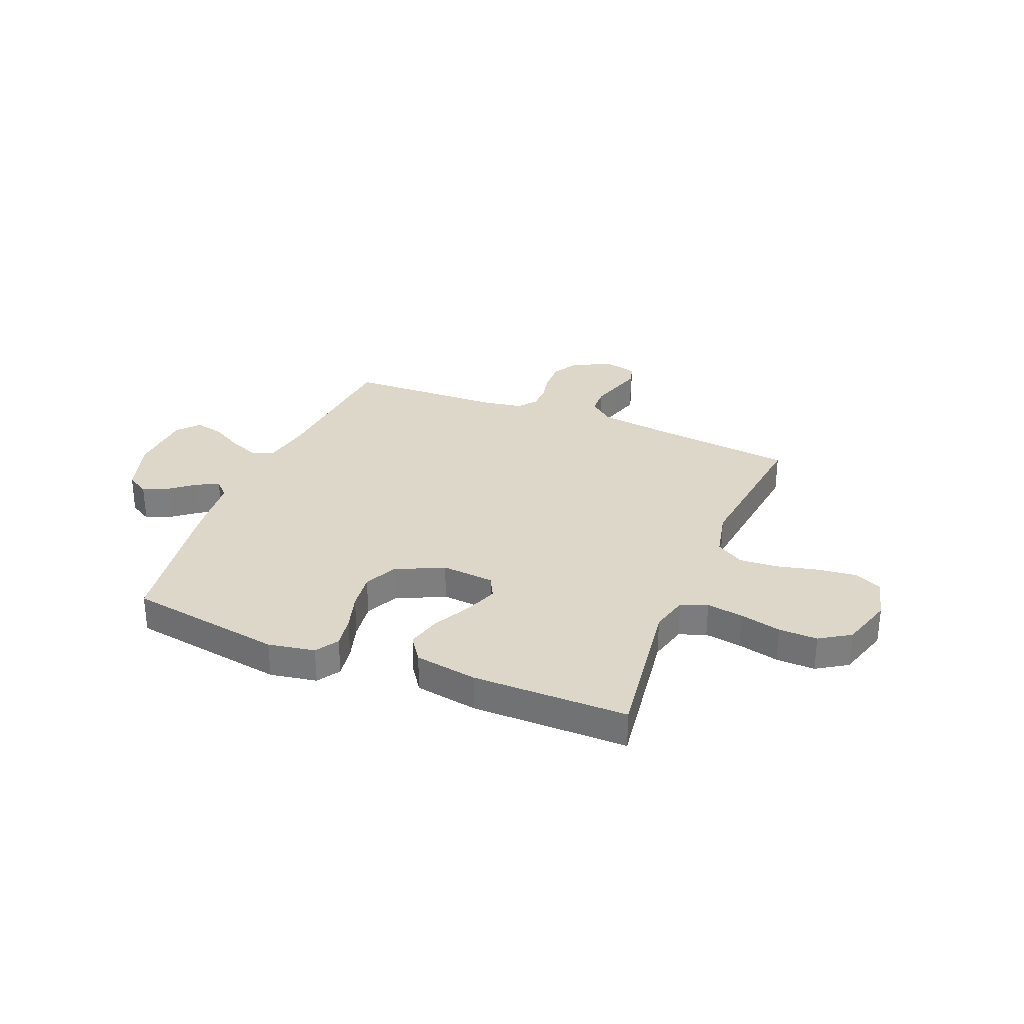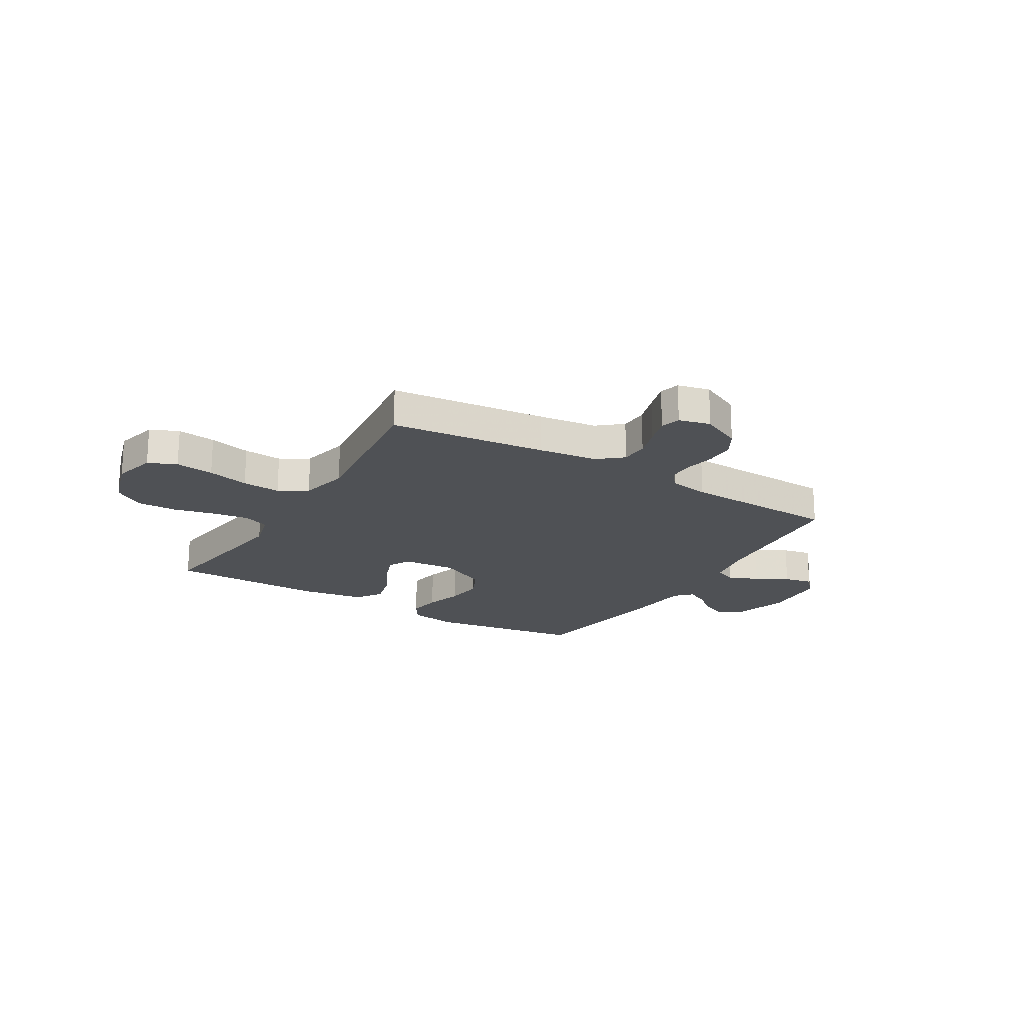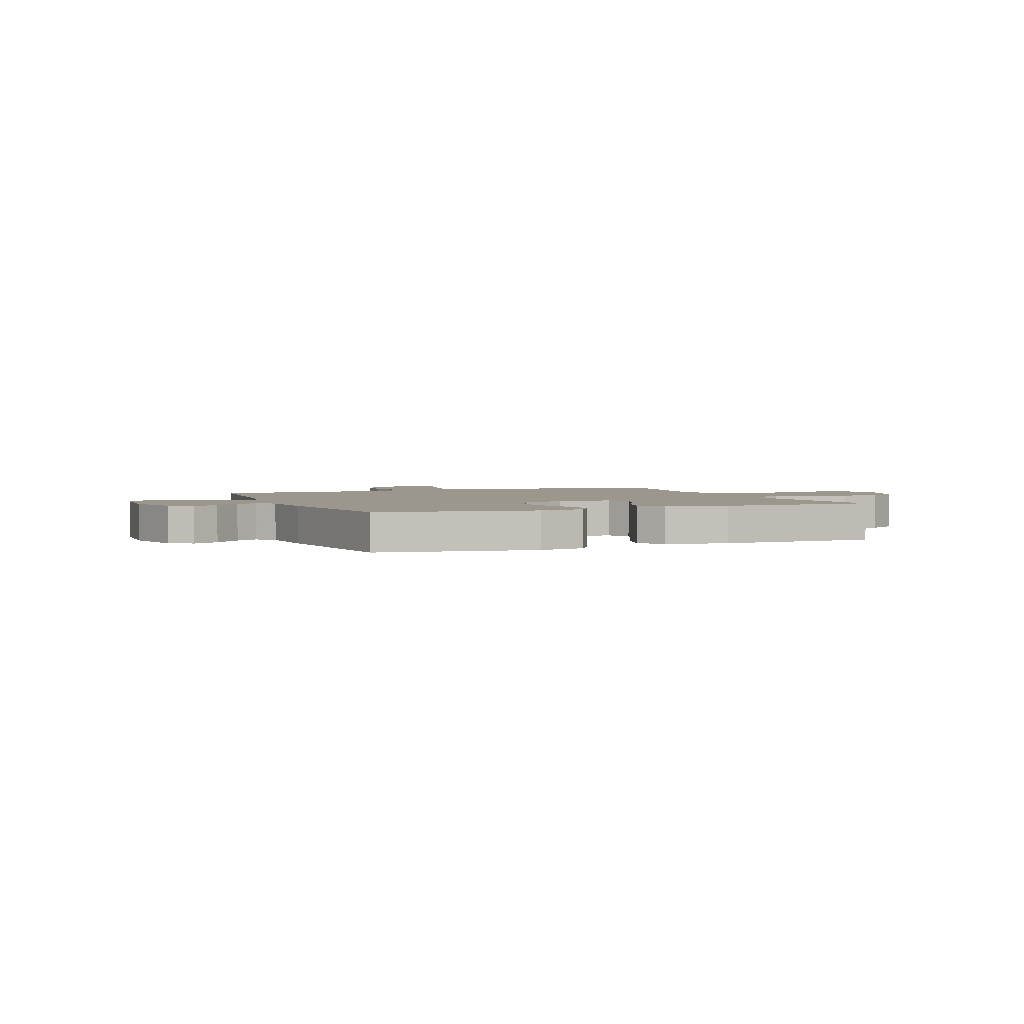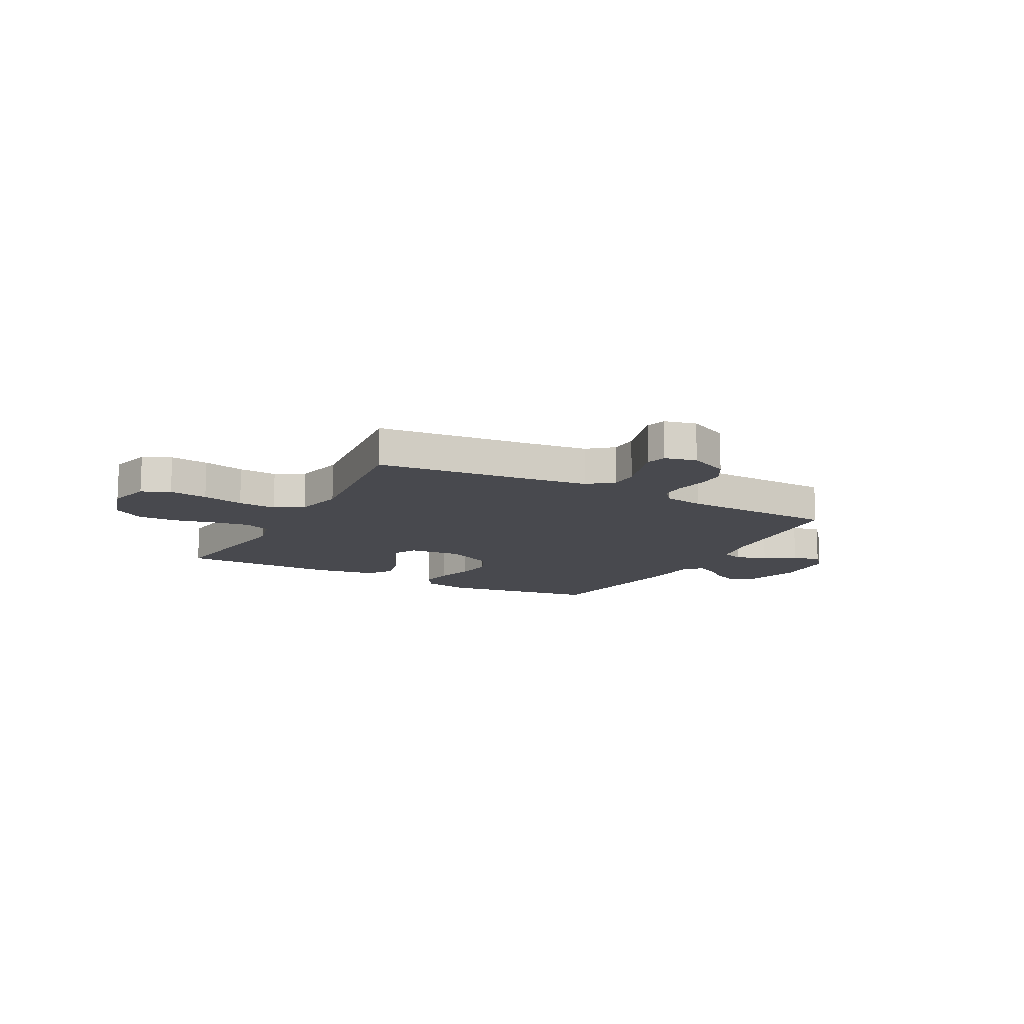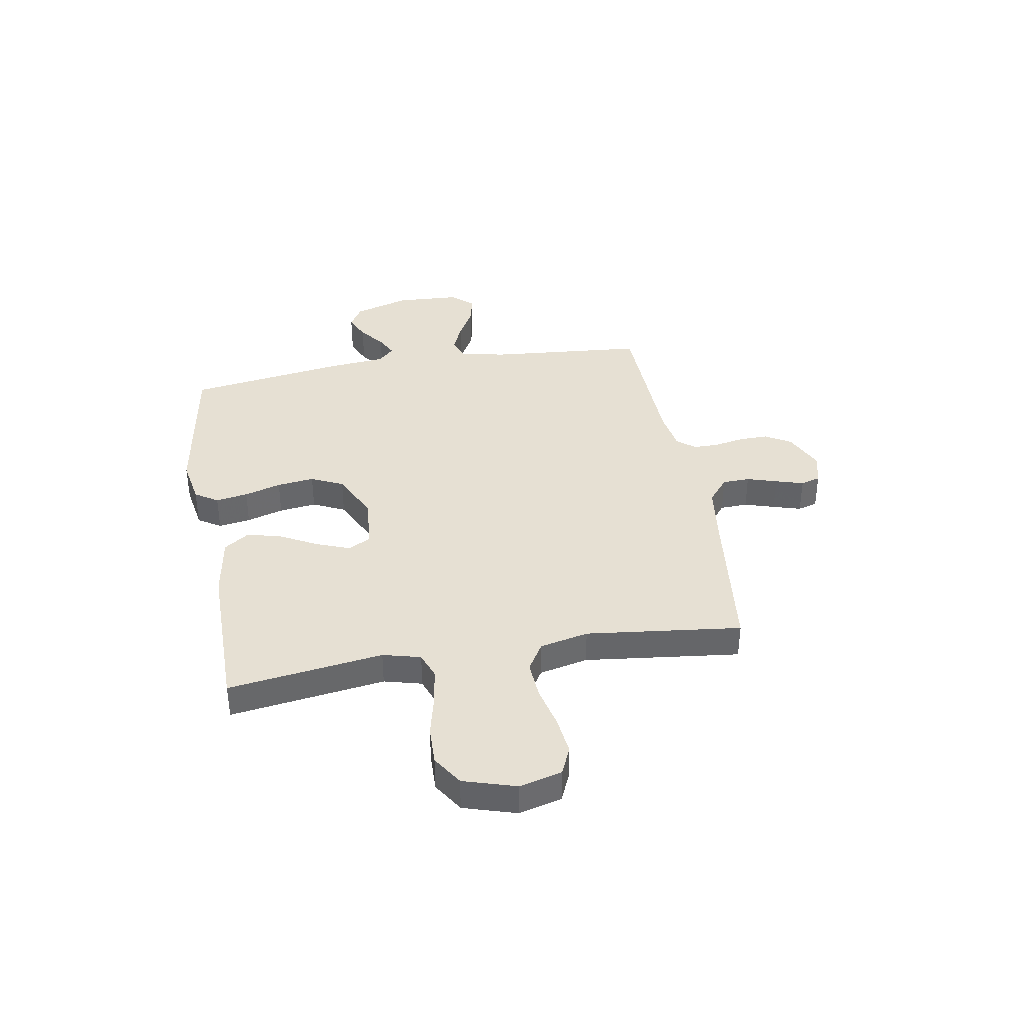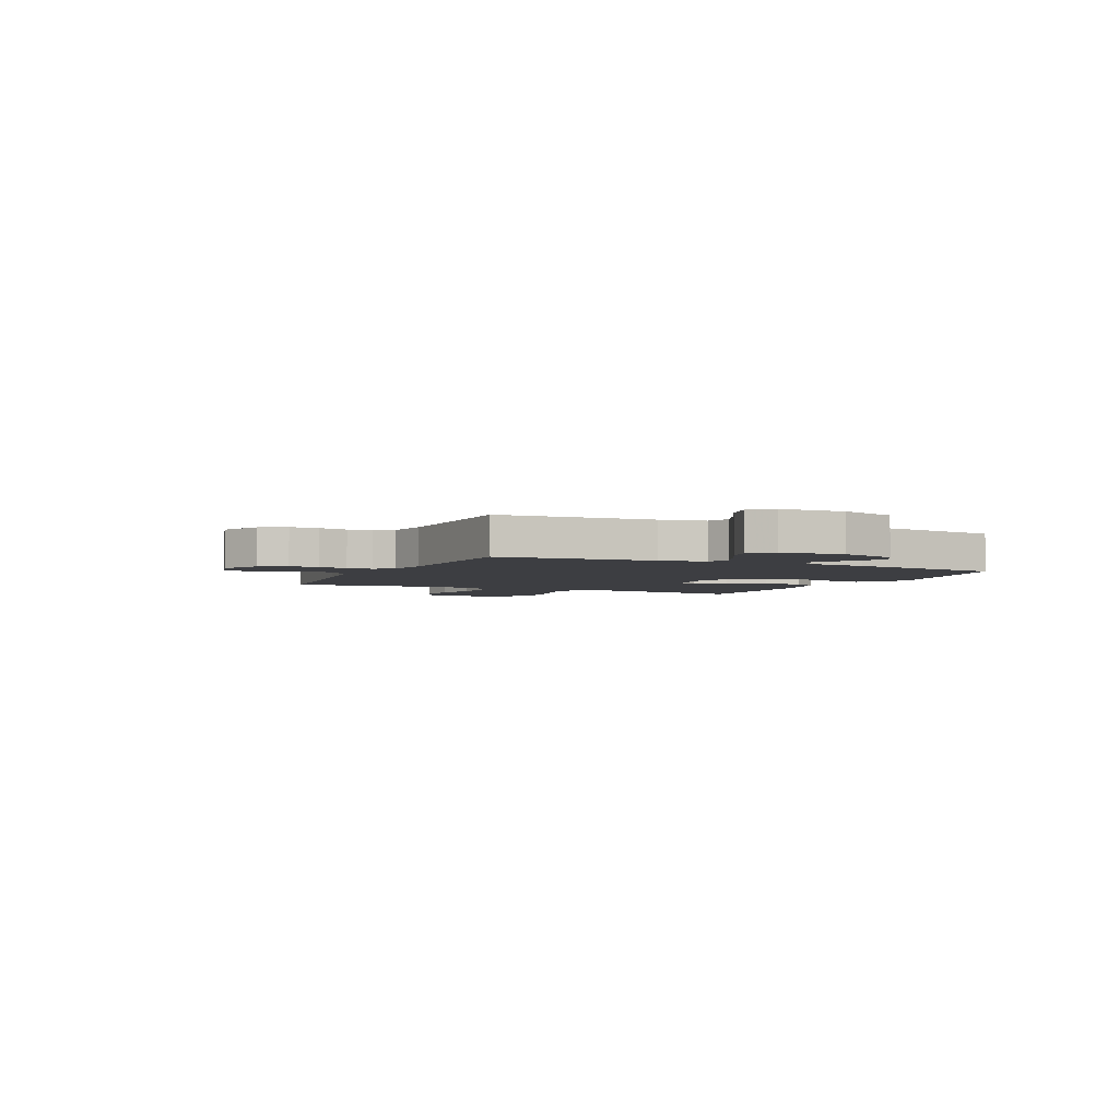
<metadata>
{"format":"obj","ext":"obj","renderer":"f3d","projection":"perspective","resolution":1024,"background":"white","views":[{"elev":30.9,"azim":-157.9,"up":"+Y"},{"elev":-20.1,"azim":-31.1,"up":"+Y"},{"elev":2.6,"azim":157.9,"up":"+Y"},{"elev":-12.7,"azim":-28.3,"up":"+Y"},{"elev":38.4,"azim":-99.8,"up":"+Y"},{"elev":-3.6,"azim":64.9,"up":"+Y"}]}
</metadata>
<code>
v 0.5 0.07 0.5
v 0.526 0.07 0.2
v 0.543 0.07 0.112
v 0.585 0.07 0.095
v 0.643 0.07 0.119
v 0.704 0.07 0.153
v 0.759 0.07 0.165
v 0.795 0.07 0.124
v 0.802 0.07 0
v 0.769 0.07 -0.108
v 0.725 0.07 -0.134
v 0.676 0.07 -0.112
v 0.628 0.07 -0.074
v 0.586 0.07 -0.053
v 0.556 0.07 -0.084
v 0.545 0.07 -0.2
v 0.5 0.07 -0.5
v 0.2 0.07 -0.548
v 0.11 0.07 -0.532
v 0.082 0.07 -0.488
v 0.092 0.07 -0.426
v 0.113 0.07 -0.355
v 0.122 0.07 -0.283
v 0.093 0.07 -0.221
v 0 0.07 -0.176
v -0.102 0.07 -0.185
v -0.125 0.07 -0.228
v -0.101 0.07 -0.292
v -0.063 0.07 -0.364
v -0.045 0.07 -0.431
v -0.079 0.07 -0.48
v -0.2 0.07 -0.5
v -0.5 0.07 -0.5
v -0.458 0.07 -0.2
v -0.477 0.07 -0.127
v -0.528 0.07 -0.108
v -0.599 0.07 -0.119
v -0.678 0.07 -0.138
v -0.753 0.07 -0.14
v -0.812 0.07 -0.102
v -0.843 0.07 0
v -0.822 0.07 0.082
v -0.768 0.07 0.106
v -0.694 0.07 0.097
v -0.614 0.07 0.078
v -0.54 0.07 0.073
v -0.486 0.07 0.106
v -0.465 0.07 0.2
v -0.5 0.07 0.5
v -0.2 0.07 0.534
v -0.087 0.07 0.549
v -0.04 0.07 0.588
v -0.038 0.07 0.641
v -0.056 0.07 0.699
v -0.072 0.07 0.753
v -0.061 0.07 0.791
v 0 0.07 0.806
v 0.077 0.07 0.77
v 0.106 0.07 0.72
v 0.105 0.07 0.663
v 0.094 0.07 0.607
v 0.094 0.07 0.558
v 0.122 0.07 0.523
v 0.2 0.07 0.51
v 0.5 0 0.5
v 0.526 0 0.2
v 0.543 0 0.112
v 0.585 0 0.095
v 0.643 0 0.119
v 0.704 0 0.153
v 0.759 0 0.165
v 0.795 0 0.124
v 0.802 0 0
v 0.769 0 -0.108
v 0.725 0 -0.134
v 0.676 0 -0.112
v 0.628 0 -0.074
v 0.586 0 -0.053
v 0.556 0 -0.084
v 0.545 0 -0.2
v 0.5 0 -0.5
v 0.2 0 -0.548
v 0.11 0 -0.532
v 0.082 0 -0.488
v 0.092 0 -0.426
v 0.113 0 -0.355
v 0.122 0 -0.283
v 0.093 0 -0.221
v 0 0 -0.176
v -0.102 0 -0.185
v -0.125 0 -0.228
v -0.101 0 -0.292
v -0.063 0 -0.364
v -0.045 0 -0.431
v -0.079 0 -0.48
v -0.2 0 -0.5
v -0.5 0 -0.5
v -0.458 0 -0.2
v -0.477 0 -0.127
v -0.528 0 -0.108
v -0.599 0 -0.119
v -0.678 0 -0.138
v -0.753 0 -0.14
v -0.812 0 -0.102
v -0.843 0 0
v -0.822 0 0.082
v -0.768 0 0.106
v -0.694 0 0.097
v -0.614 0 0.078
v -0.54 0 0.073
v -0.486 0 0.106
v -0.465 0 0.2
v -0.5 0 0.5
v -0.2 0 0.534
v -0.087 0 0.549
v -0.04 0 0.588
v -0.038 0 0.641
v -0.056 0 0.699
v -0.072 0 0.753
v -0.061 0 0.791
v 0 0 0.806
v 0.077 0 0.77
v 0.106 0 0.72
v 0.105 0 0.663
v 0.094 0 0.607
v 0.094 0 0.558
v 0.122 0 0.523
v 0.2 0 0.51
f 58 59 60 61
f 58 61 62
f 57 58 62
f 56 57 62
f 53 54 55 56
f 53 56 62
f 52 53 62 63
f 48 49 50
f 47 48 50 51
f 42 43 44 45
f 42 45 46
f 41 42 46
f 40 41 46
f 37 38 39 40
f 36 37 40 46
f 35 36 46 47
f 31 32 33 34
f 28 29 30 31
f 27 28 31 34
f 26 27 34 35
f 19 20 21 22
f 19 22 23
f 18 19 23
f 15 16 17 18
f 15 18 23
f 14 15 23 24
f 10 11 12 13
f 10 13 14
f 9 10 14
f 8 9 14
f 5 6 7 8
f 4 5 8 14
f 3 4 14 24
f 64 1 2
f 63 64 2 3
f 25 26 35 47
f 47 51 52 63
f 25 47 63
f 3 24 25 63
f 125 124 123 122
f 126 125 122
f 126 122 121
f 126 121 120
f 120 119 118 117
f 126 120 117
f 127 126 117 116
f 114 113 112
f 115 114 112 111
f 109 108 107 106
f 110 109 106
f 110 106 105
f 110 105 104
f 104 103 102 101
f 110 104 101 100
f 111 110 100 99
f 98 97 96 95
f 95 94 93 92
f 98 95 92 91
f 99 98 91 90
f 86 85 84 83
f 87 86 83
f 87 83 82
f 82 81 80 79
f 87 82 79
f 88 87 79 78
f 77 76 75 74
f 78 77 74
f 78 74 73
f 78 73 72
f 72 71 70 69
f 78 72 69 68
f 88 78 68 67
f 66 65 128
f 67 66 128 127
f 111 99 90 89
f 127 116 115 111
f 127 111 89
f 127 89 88 67
f 1 65 66 2
f 2 66 67 3
f 3 67 68 4
f 4 68 69 5
f 5 69 70 6
f 6 70 71 7
f 7 71 72 8
f 8 72 73 9
f 9 73 74 10
f 10 74 75 11
f 11 75 76 12
f 12 76 77 13
f 13 77 78 14
f 14 78 79 15
f 15 79 80 16
f 16 80 81 17
f 17 81 82 18
f 18 82 83 19
f 19 83 84 20
f 20 84 85 21
f 21 85 86 22
f 22 86 87 23
f 23 87 88 24
f 24 88 89 25
f 25 89 90 26
f 26 90 91 27
f 27 91 92 28
f 28 92 93 29
f 29 93 94 30
f 30 94 95 31
f 31 95 96 32
f 32 96 97 33
f 33 97 98 34
f 34 98 99 35
f 35 99 100 36
f 36 100 101 37
f 37 101 102 38
f 38 102 103 39
f 39 103 104 40
f 40 104 105 41
f 41 105 106 42
f 42 106 107 43
f 43 107 108 44
f 44 108 109 45
f 45 109 110 46
f 46 110 111 47
f 47 111 112 48
f 48 112 113 49
f 49 113 114 50
f 50 114 115 51
f 51 115 116 52
f 52 116 117 53
f 53 117 118 54
f 54 118 119 55
f 55 119 120 56
f 56 120 121 57
f 57 121 122 58
f 58 122 123 59
f 59 123 124 60
f 60 124 125 61
f 61 125 126 62
f 62 126 127 63
f 63 127 128 64
f 64 128 65 1

</code>
